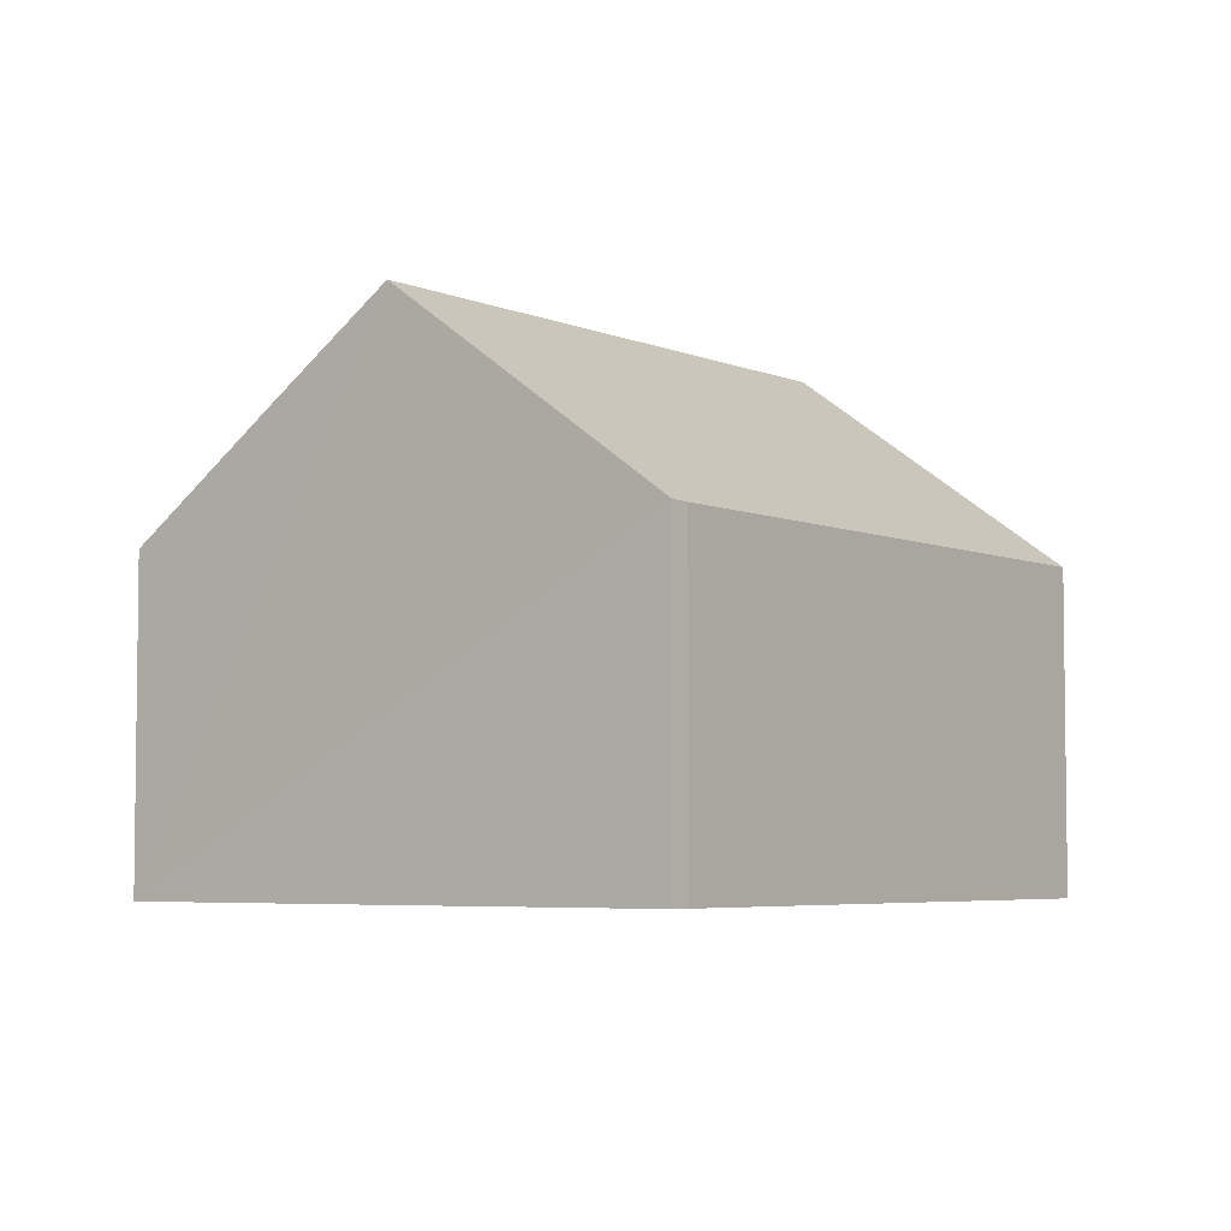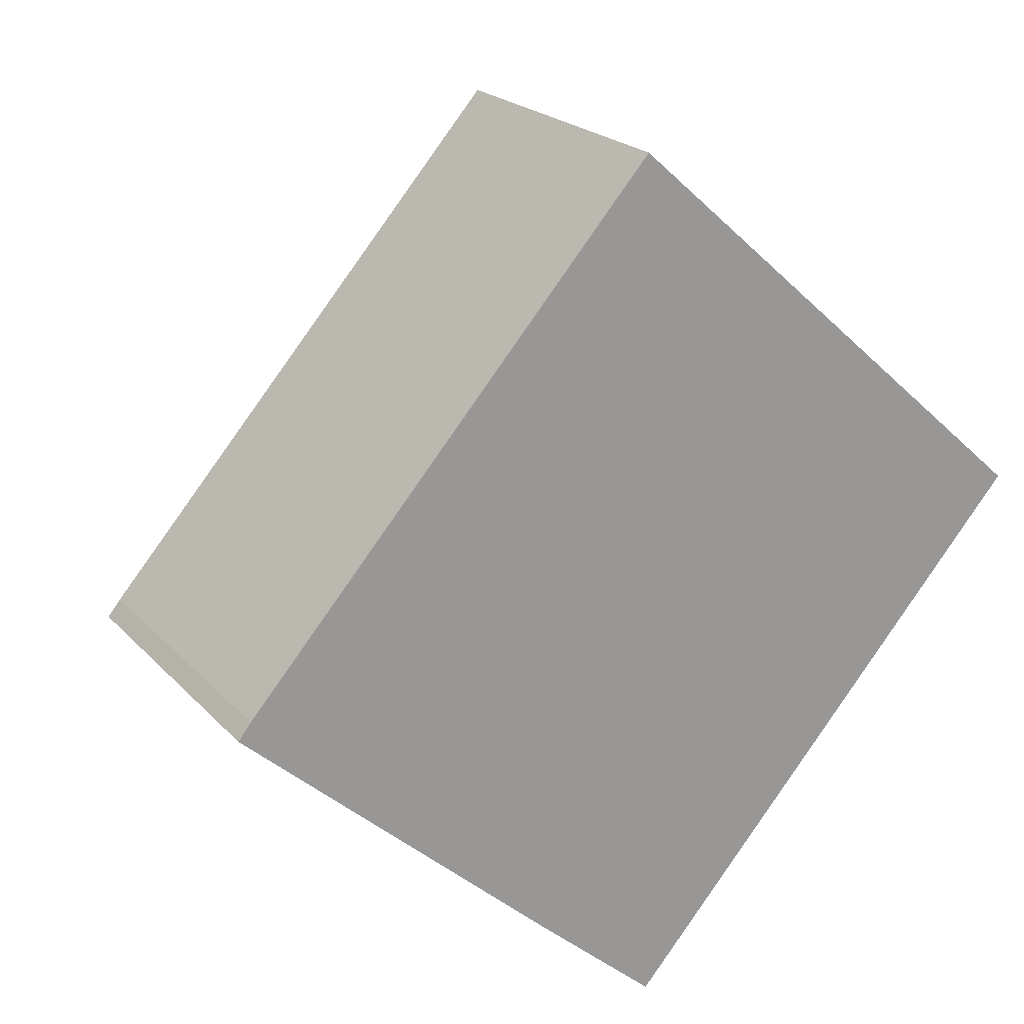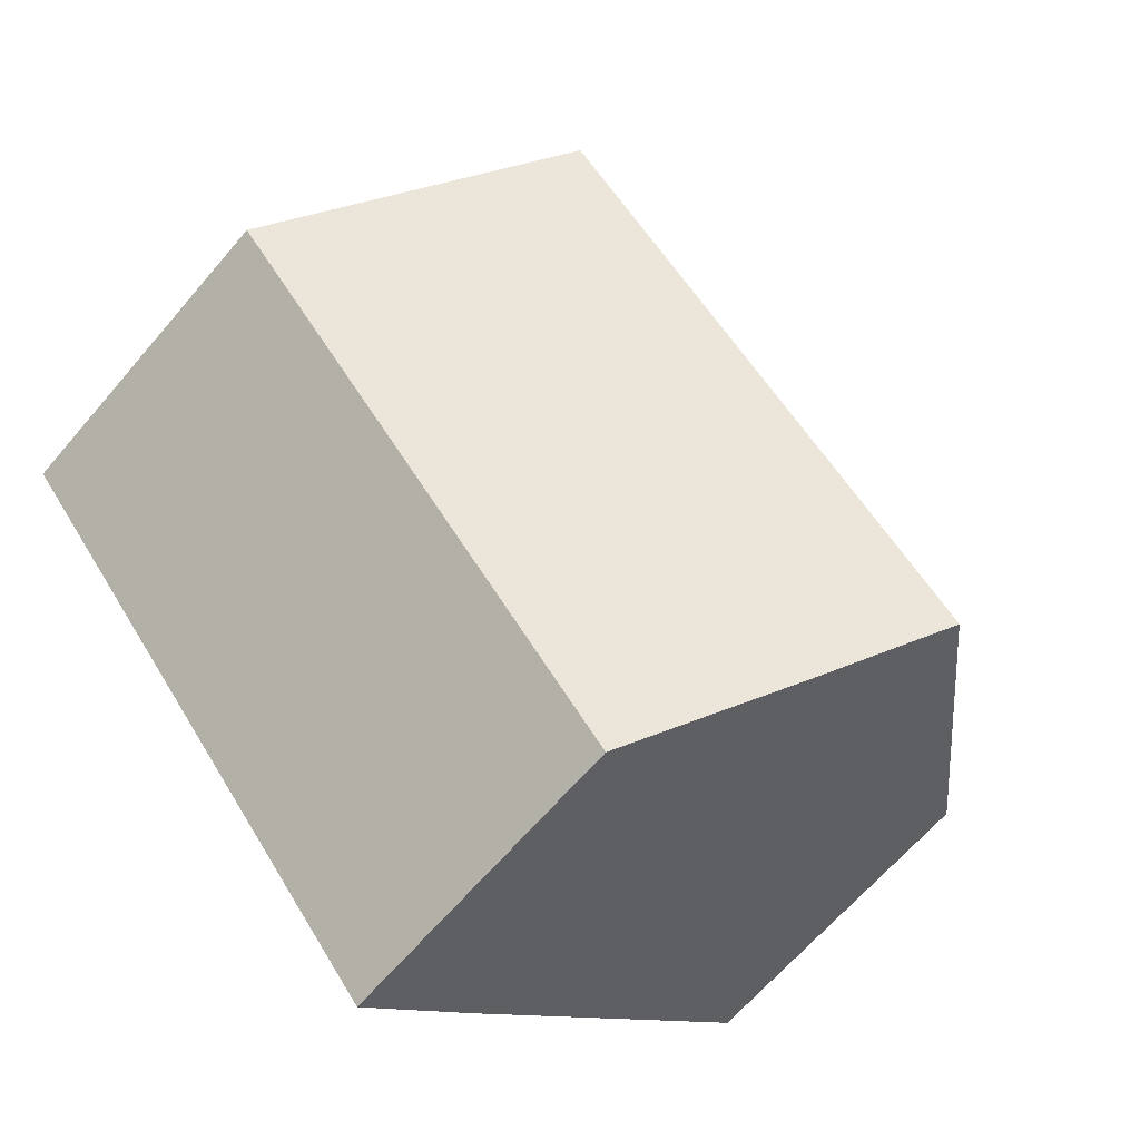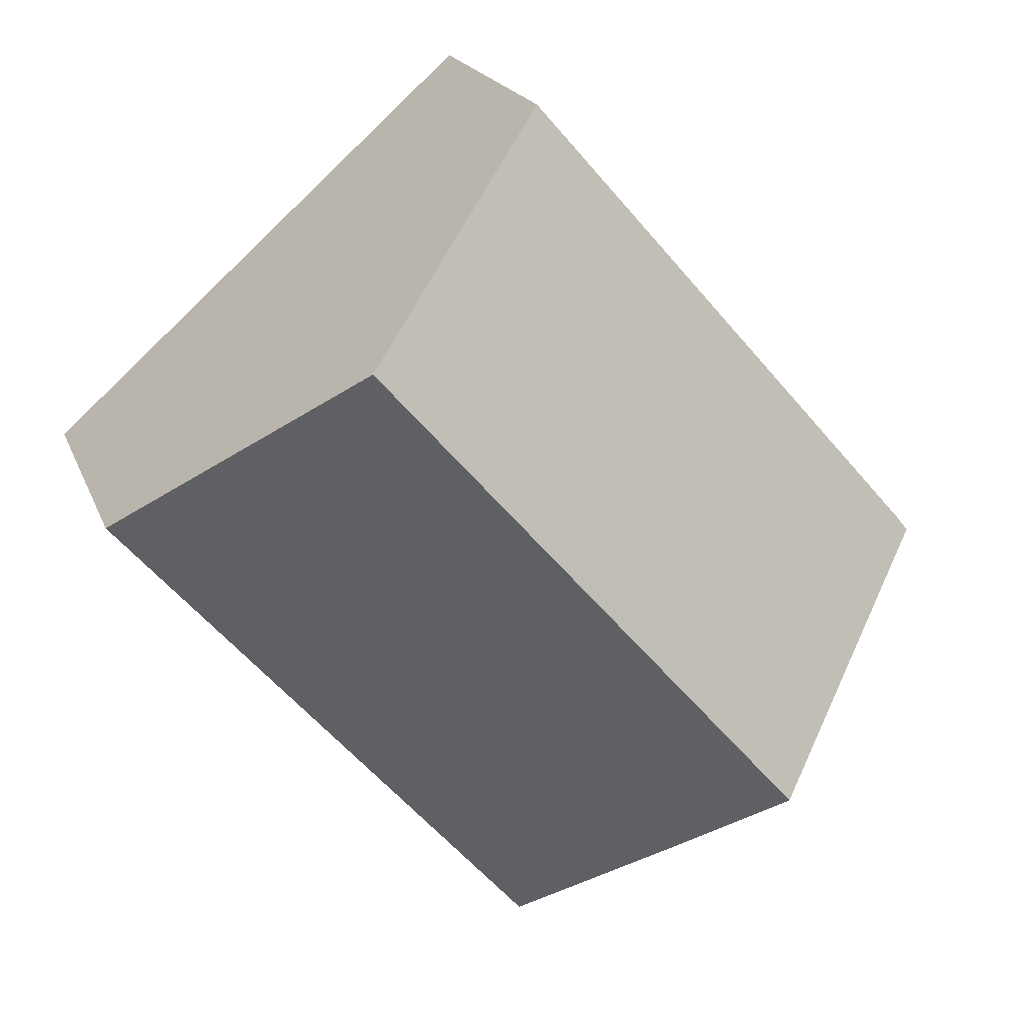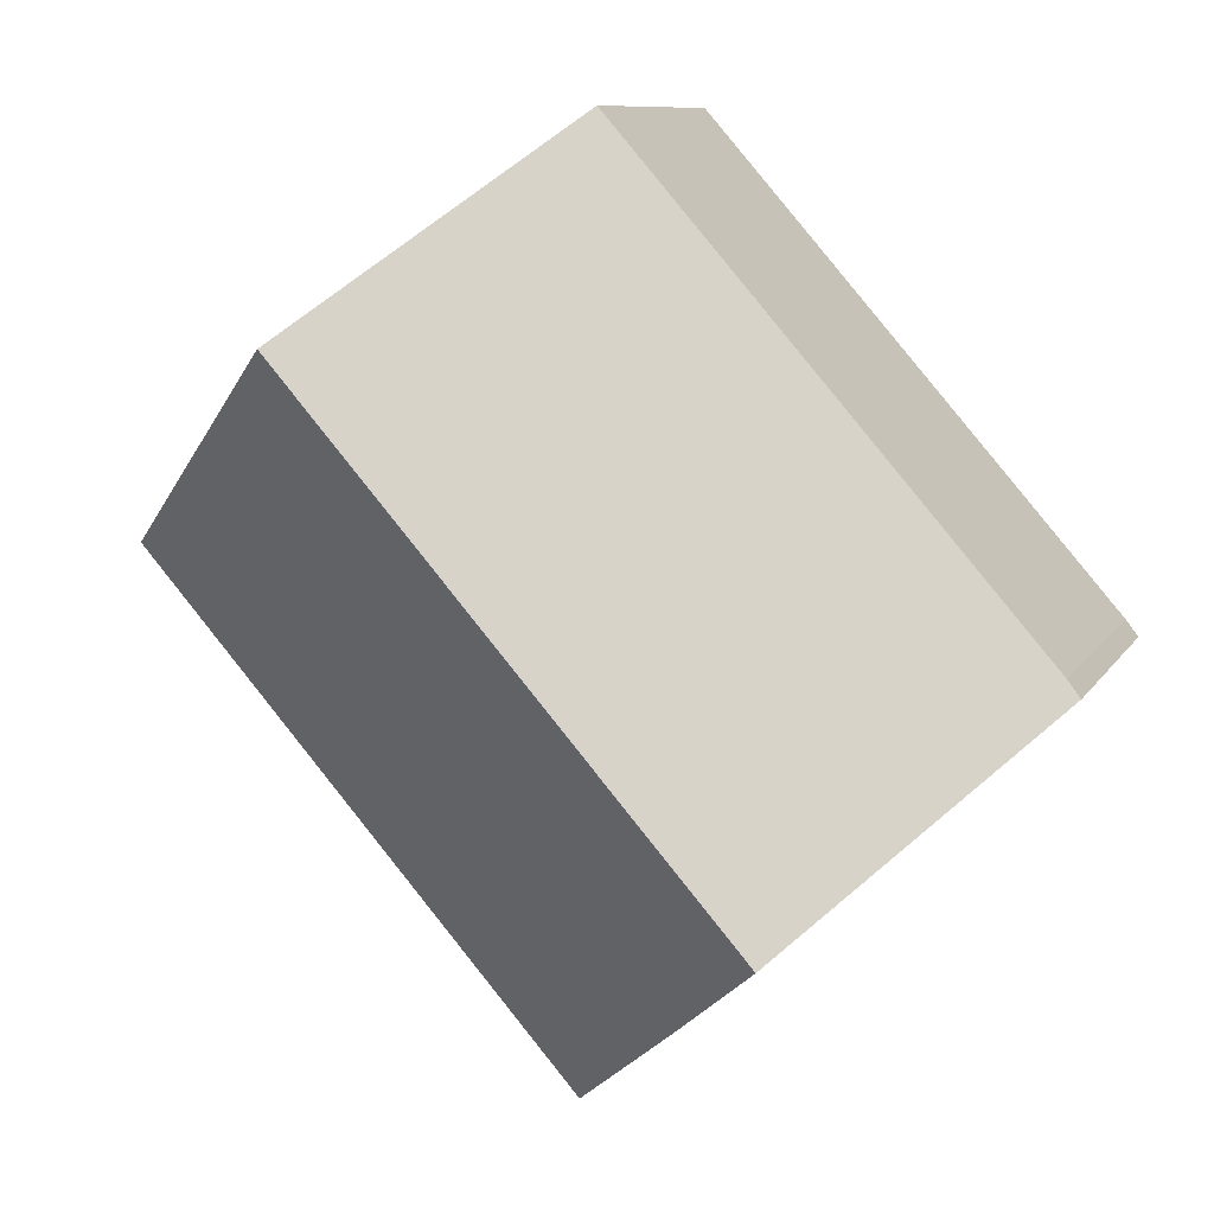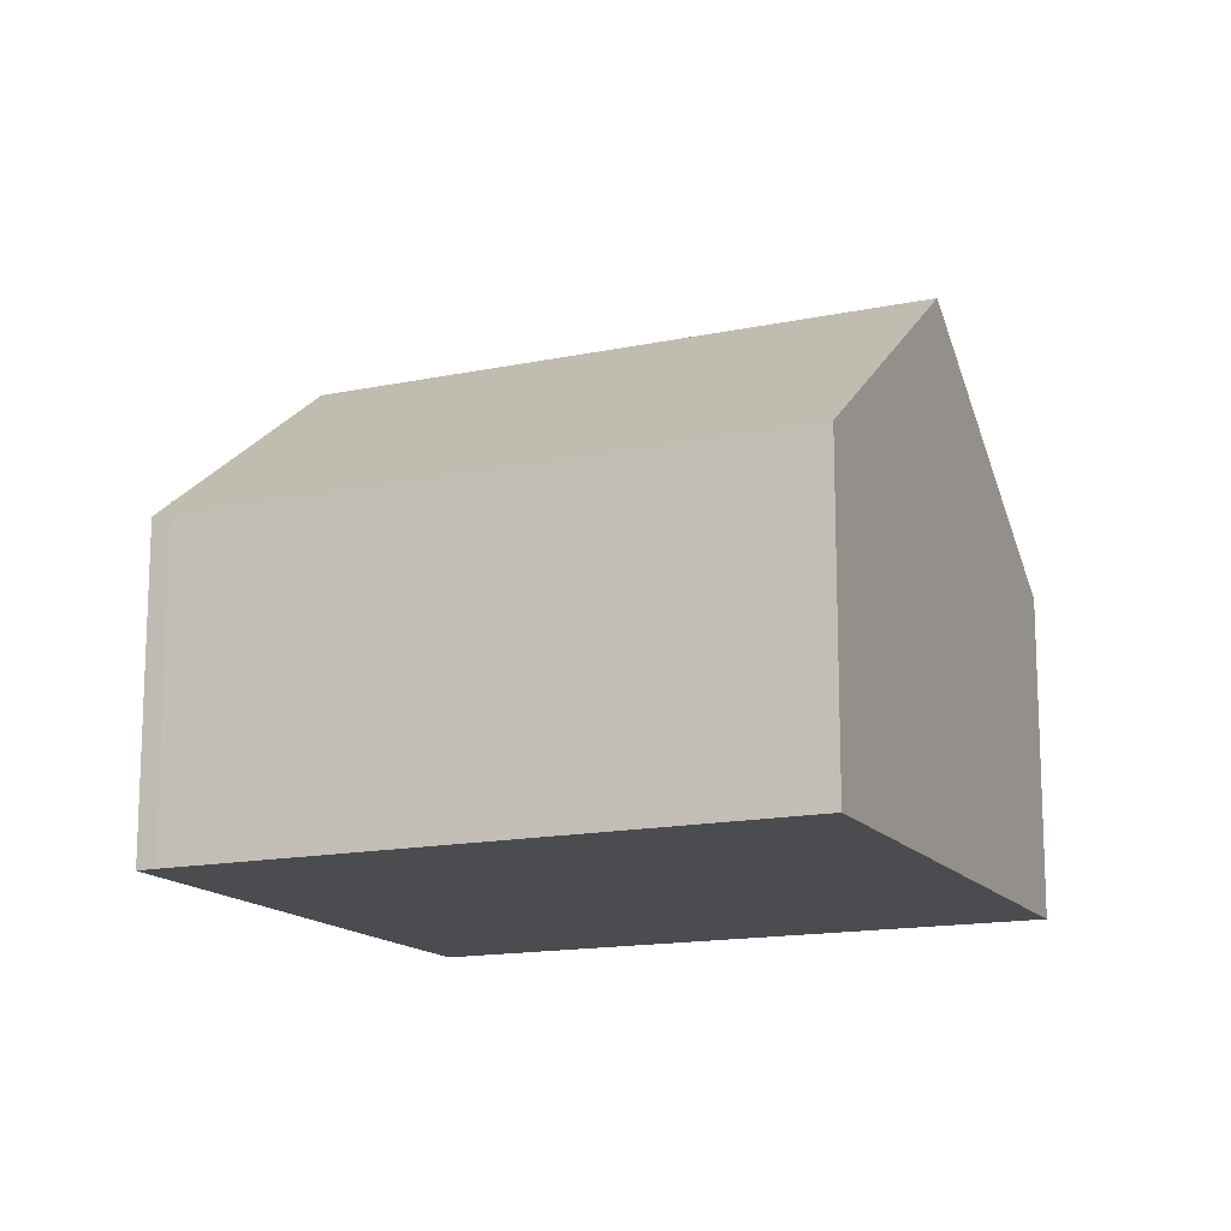
<metadata>
{"format":"obj","ext":"obj","renderer":"f3d","projection":"perspective","resolution":1024,"background":"white","views":[{"elev":-4.9,"azim":-101.9,"up":"+Y"},{"elev":21.4,"azim":-29.8,"up":"+Z"},{"elev":-64.9,"azim":139.6,"up":"+Z"},{"elev":19.5,"azim":163.0,"up":"+Z"},{"elev":9.3,"azim":-161.4,"up":"+Z"},{"elev":-14.9,"azim":-24.5,"up":"+Y"}]}
</metadata>
<code>
v  4.019 9.687 -3.606
v  7.772 5.828 8.91
v  11.82 9.687 5.305
v  0.232 5.829 0.297
v  0 5.844 3.578e-16
v  8.085 5.822 -7.205
v  15.88 5.822 1.694
v  5.832 7.953 -5.233
v  8.085 4.412e-16 -7.205
v  5.832 3.204e-16 -5.233
v  4.019 2.208e-16 -3.606
v  0 0 0
v  0.232 -1.819e-17 0.297
v  7.772 -5.456e-16 8.91
v  11.82 -3.248e-16 5.305
v  15.88 -1.037e-16 1.694
g defaultobject
f 1 2 3
f 2 1 4
f 4 1 5
f 6 3 7
f 3 6 1
f 1 6 8
f 9 8 6
f 8 9 1
f 1 9 5
f 5 9 10
f 5 10 11
f 5 11 12
f 12 4 5
f 4 12 13
f 13 2 4
f 2 13 14
f 14 3 2
f 3 14 7
f 7 14 15
f 7 15 16
f 16 6 7
f 6 16 9
f 16 10 9
f 10 16 11
f 11 16 12
f 12 16 13
f 13 16 14
f 14 16 15

</code>
